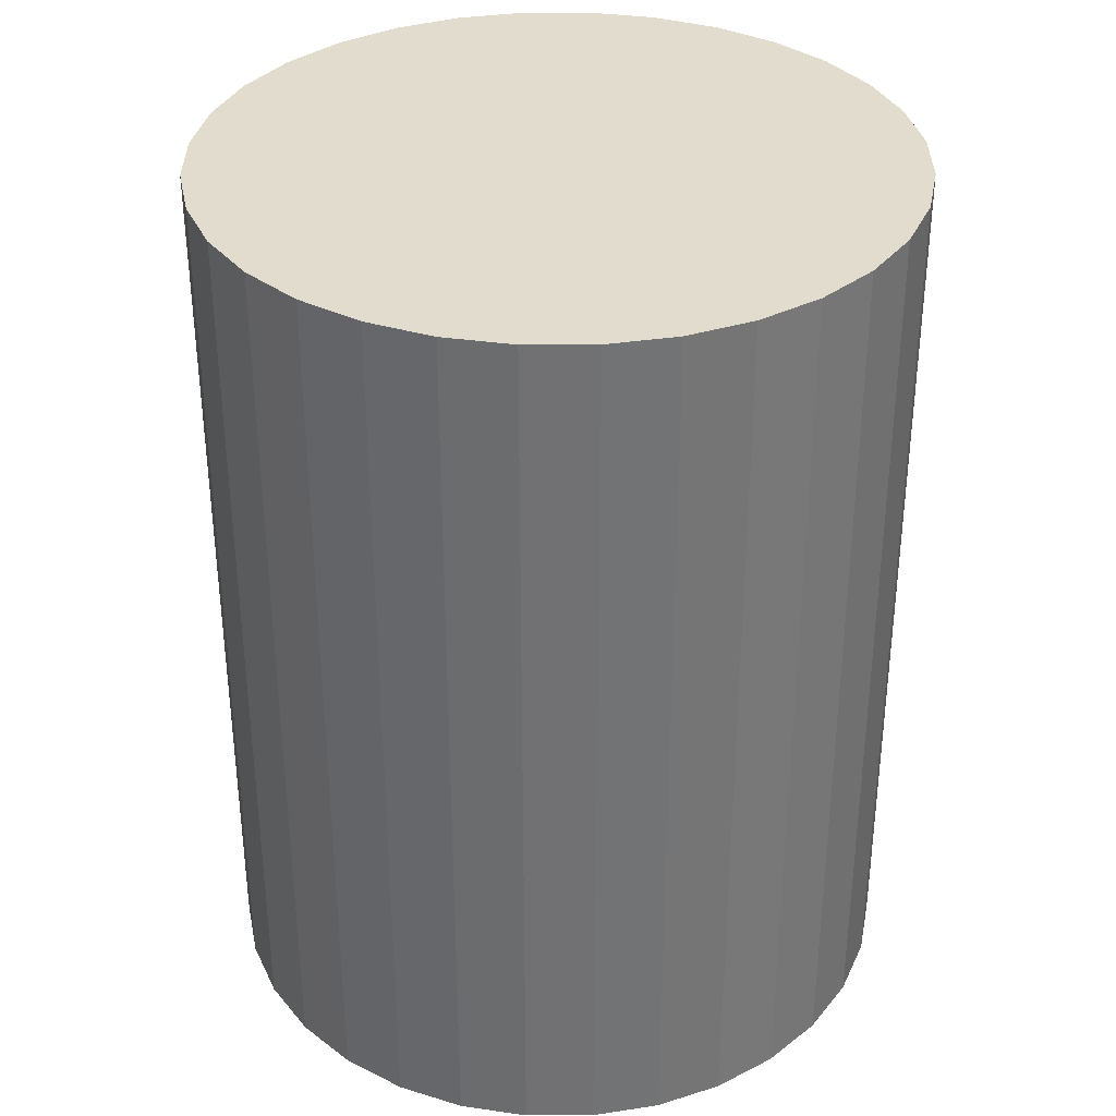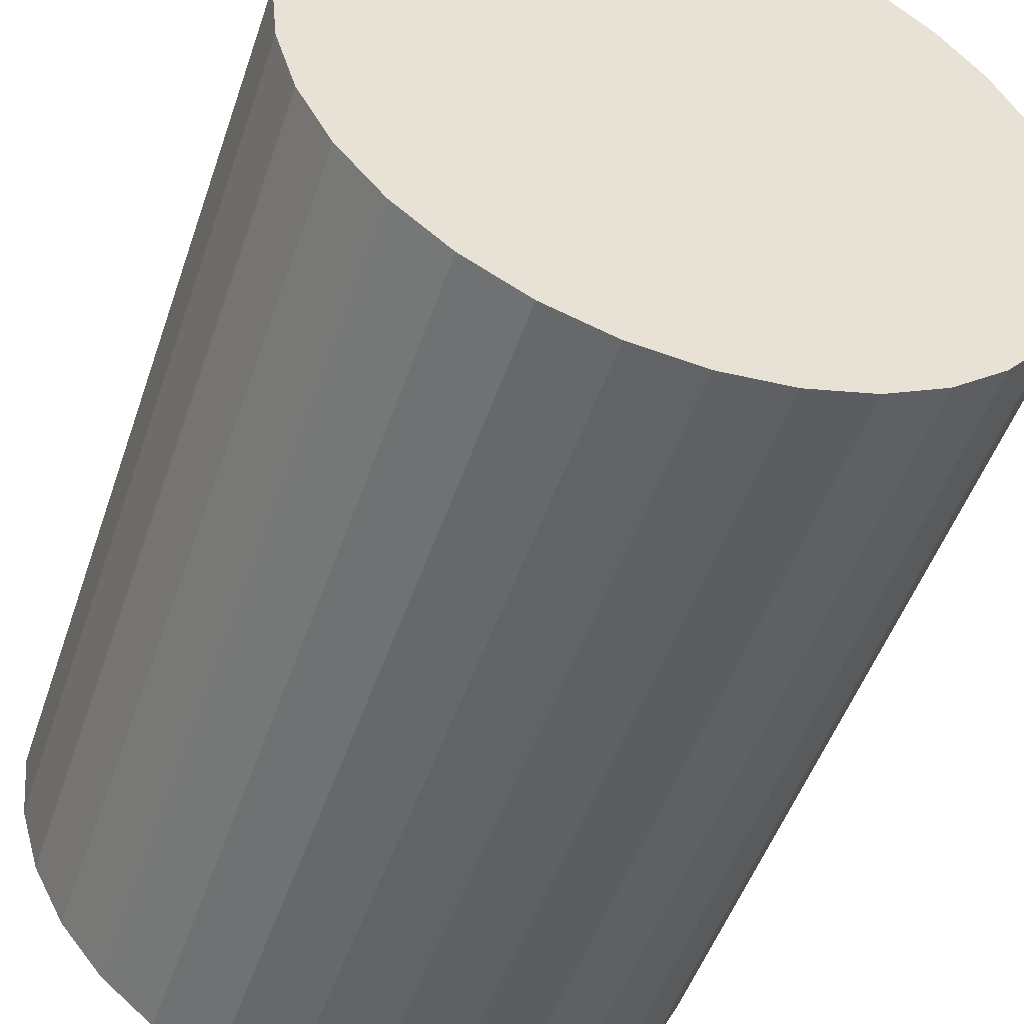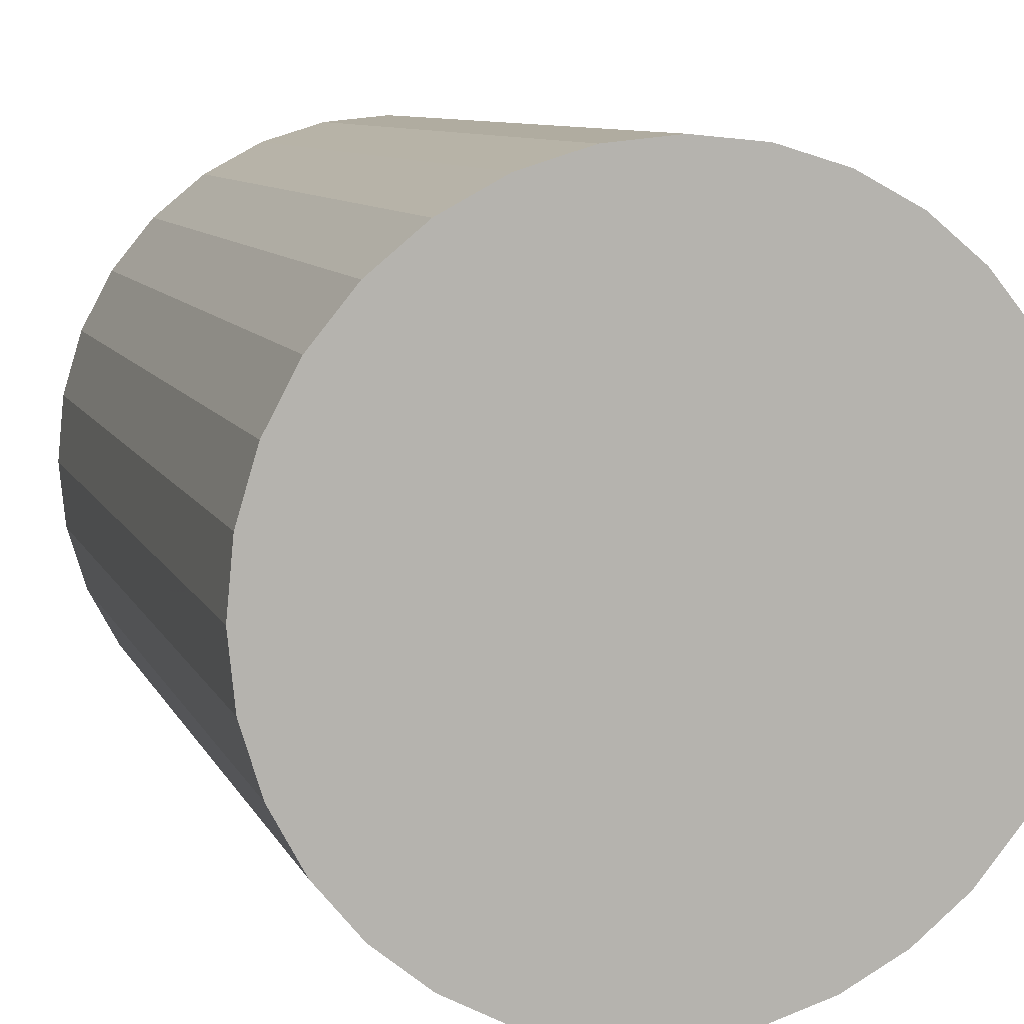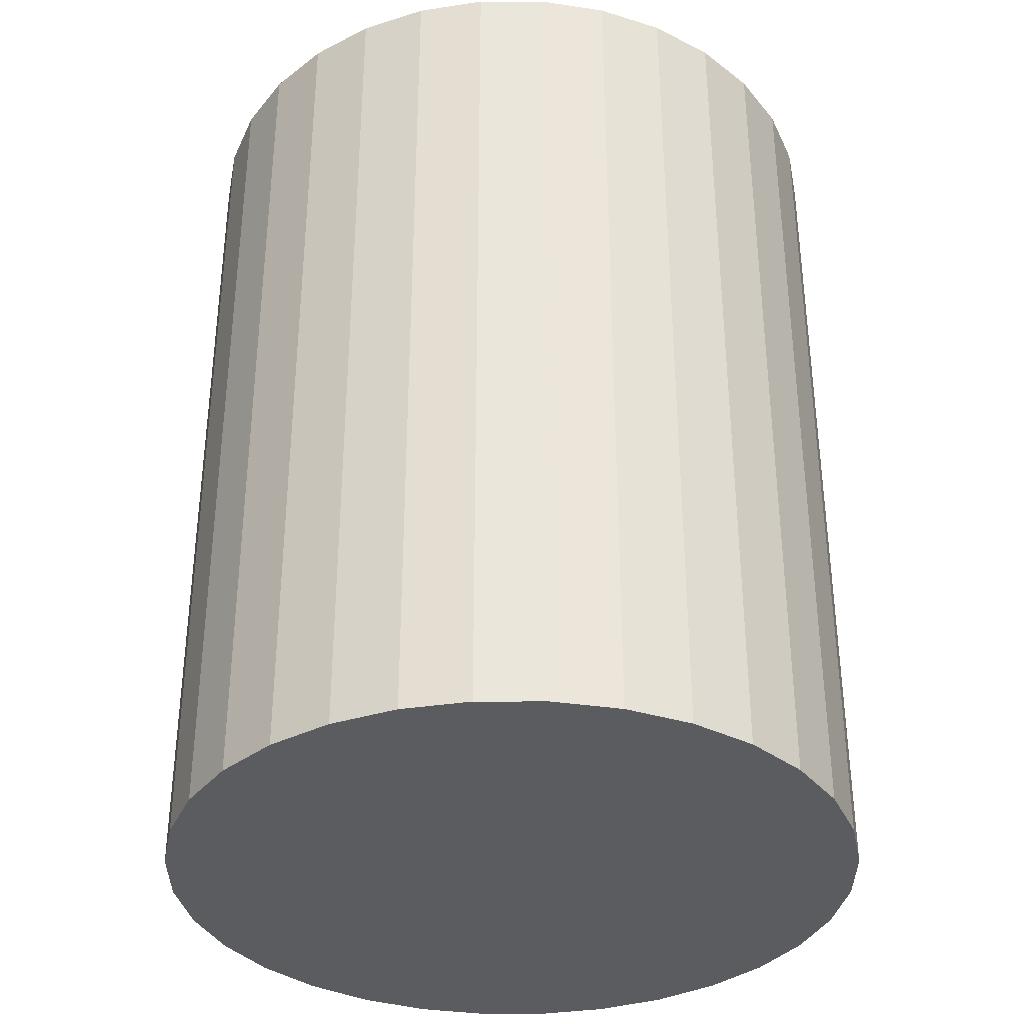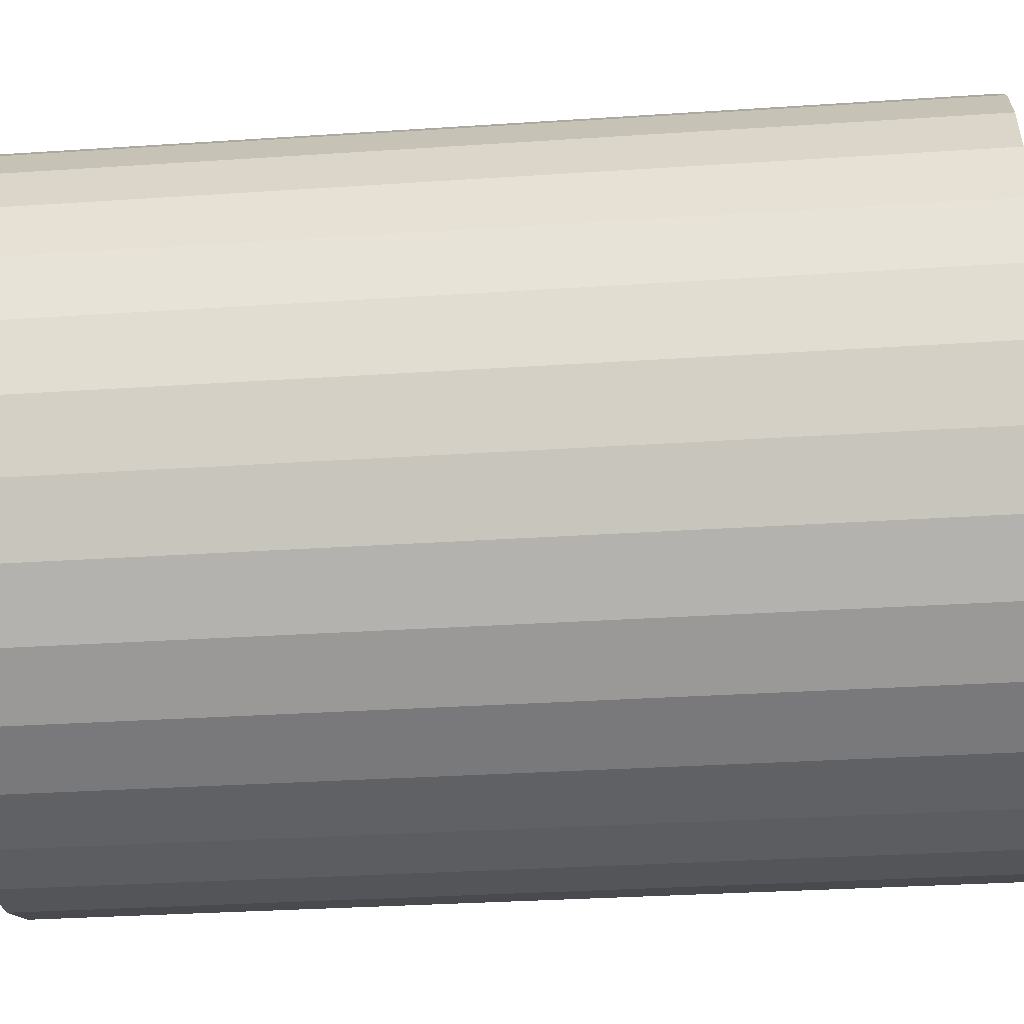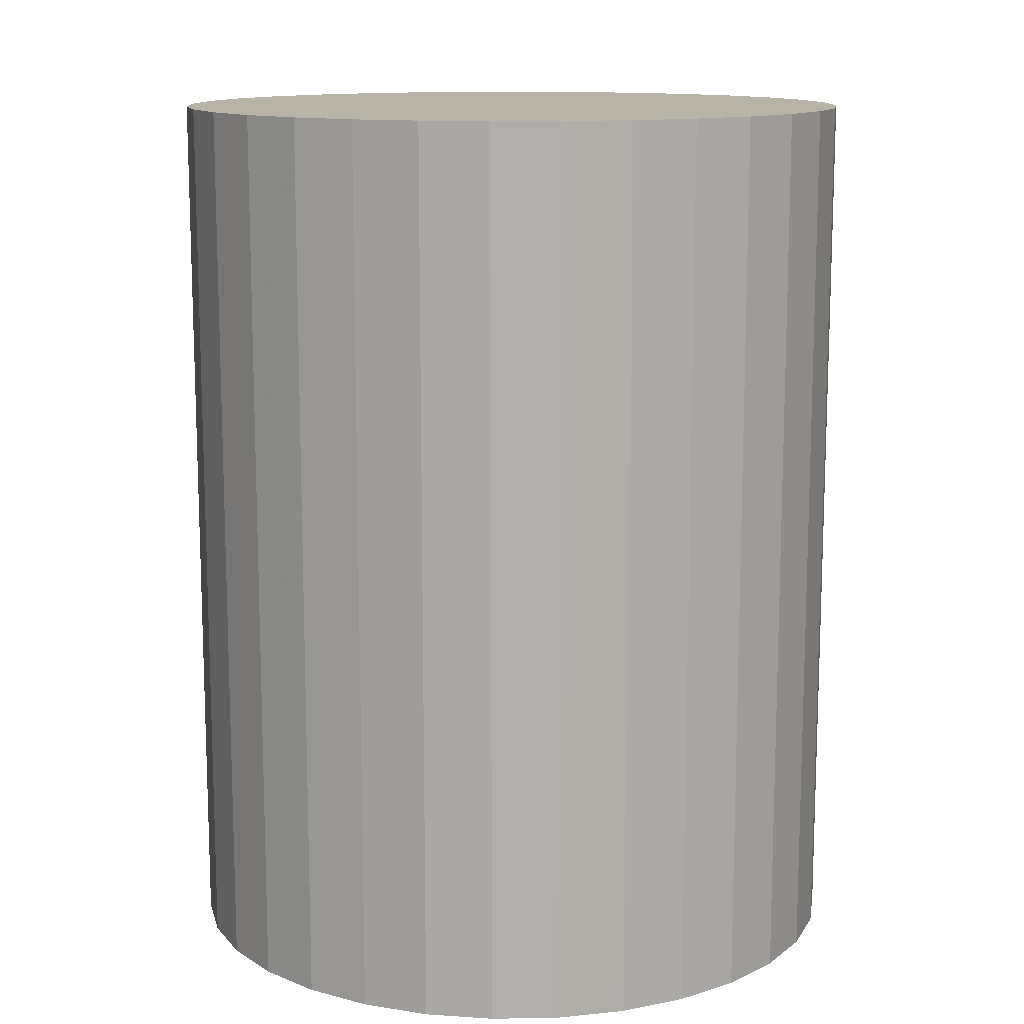
<metadata>
{"format":"obj","ext":"obj","renderer":"f3d","projection":"perspective","resolution":1024,"background":"white","views":[{"elev":34.7,"azim":129.1,"up":"+Z"},{"elev":-49.7,"azim":-18.5,"up":"+Y"},{"elev":8.8,"azim":-16.5,"up":"+Y"},{"elev":-35.3,"azim":152.0,"up":"+Z"},{"elev":-30.2,"azim":-84.4,"up":"+Y"},{"elev":12.6,"azim":14.6,"up":"+Z"}]}
</metadata>
<code>
v 0 0 -0.03338
v 0.02576 0 -0.03338
v 0.02576 0 0.03338
v 0 0 0.03338
v 0.02526 0.005025 -0.03338
v 0.02526 0.005025 0.03338
v 0.0238 0.009857 -0.03338
v 0.0238 0.009857 0.03338
v 0.02142 0.01431 -0.03338
v 0.02142 0.01431 0.03338
v 0.01821 0.01821 -0.03338
v 0.01821 0.01821 0.03338
v 0.01431 0.02142 -0.03338
v 0.01431 0.02142 0.03338
v 0.009857 0.0238 -0.03338
v 0.009857 0.0238 0.03338
v 0.005025 0.02526 -0.03338
v 0.005025 0.02526 0.03338
v 0 0.02576 -0.03338
v 0 0.02576 0.03338
v -0.005025 0.02526 -0.03338
v -0.005025 0.02526 0.03338
v -0.009857 0.0238 -0.03338
v -0.009857 0.0238 0.03338
v -0.01431 0.02142 -0.03338
v -0.01431 0.02142 0.03338
v -0.01821 0.01821 -0.03338
v -0.01821 0.01821 0.03338
v -0.02142 0.01431 -0.03338
v -0.02142 0.01431 0.03338
v -0.0238 0.009857 -0.03338
v -0.0238 0.009857 0.03338
v -0.02526 0.005025 -0.03338
v -0.02526 0.005025 0.03338
v -0.02576 0 -0.03338
v -0.02576 0 0.03338
v -0.02526 -0.005025 -0.03338
v -0.02526 -0.005025 0.03338
v -0.0238 -0.009857 -0.03338
v -0.0238 -0.009857 0.03338
v -0.02142 -0.01431 -0.03338
v -0.02142 -0.01431 0.03338
v -0.01821 -0.01821 -0.03338
v -0.01821 -0.01821 0.03338
v -0.01431 -0.02142 -0.03338
v -0.01431 -0.02142 0.03338
v -0.009857 -0.0238 -0.03338
v -0.009857 -0.0238 0.03338
v -0.005025 -0.02526 -0.03338
v -0.005025 -0.02526 0.03338
v -0 -0.02576 -0.03338
v -0 -0.02576 0.03338
v 0.005025 -0.02526 -0.03338
v 0.005025 -0.02526 0.03338
v 0.009857 -0.0238 -0.03338
v 0.009857 -0.0238 0.03338
v 0.01431 -0.02142 -0.03338
v 0.01431 -0.02142 0.03338
v 0.01821 -0.01821 -0.03338
v 0.01821 -0.01821 0.03338
v 0.02142 -0.01431 -0.03338
v 0.02142 -0.01431 0.03338
v 0.0238 -0.009857 -0.03338
v 0.0238 -0.009857 0.03338
v 0.02526 -0.005025 -0.03338
v 0.02526 -0.005025 0.03338
f 2 1 5
f 2 5 3
f 3 5 6
f 3 6 4
f 5 1 7
f 5 7 6
f 6 7 8
f 6 8 4
f 7 1 9
f 7 9 8
f 8 9 10
f 8 10 4
f 9 1 11
f 9 11 10
f 10 11 12
f 10 12 4
f 11 1 13
f 11 13 12
f 12 13 14
f 12 14 4
f 13 1 15
f 13 15 14
f 14 15 16
f 14 16 4
f 15 1 17
f 15 17 16
f 16 17 18
f 16 18 4
f 17 1 19
f 17 19 18
f 18 19 20
f 18 20 4
f 19 1 21
f 19 21 20
f 20 21 22
f 20 22 4
f 21 1 23
f 21 23 22
f 22 23 24
f 22 24 4
f 23 1 25
f 23 25 24
f 24 25 26
f 24 26 4
f 25 1 27
f 25 27 26
f 26 27 28
f 26 28 4
f 27 1 29
f 27 29 28
f 28 29 30
f 28 30 4
f 29 1 31
f 29 31 30
f 30 31 32
f 30 32 4
f 31 1 33
f 31 33 32
f 32 33 34
f 32 34 4
f 33 1 35
f 33 35 34
f 34 35 36
f 34 36 4
f 35 1 37
f 35 37 36
f 36 37 38
f 36 38 4
f 37 1 39
f 37 39 38
f 38 39 40
f 38 40 4
f 39 1 41
f 39 41 40
f 40 41 42
f 40 42 4
f 41 1 43
f 41 43 42
f 42 43 44
f 42 44 4
f 43 1 45
f 43 45 44
f 44 45 46
f 44 46 4
f 45 1 47
f 45 47 46
f 46 47 48
f 46 48 4
f 47 1 49
f 47 49 48
f 48 49 50
f 48 50 4
f 49 1 51
f 49 51 50
f 50 51 52
f 50 52 4
f 51 1 53
f 51 53 52
f 52 53 54
f 52 54 4
f 53 1 55
f 53 55 54
f 54 55 56
f 54 56 4
f 55 1 57
f 55 57 56
f 56 57 58
f 56 58 4
f 57 1 59
f 57 59 58
f 58 59 60
f 58 60 4
f 59 1 61
f 59 61 60
f 60 61 62
f 60 62 4
f 61 1 63
f 61 63 62
f 62 63 64
f 62 64 4
f 63 1 65
f 63 65 64
f 64 65 66
f 64 66 4
f 65 1 2
f 65 2 66
f 66 2 3
f 66 3 4

</code>
